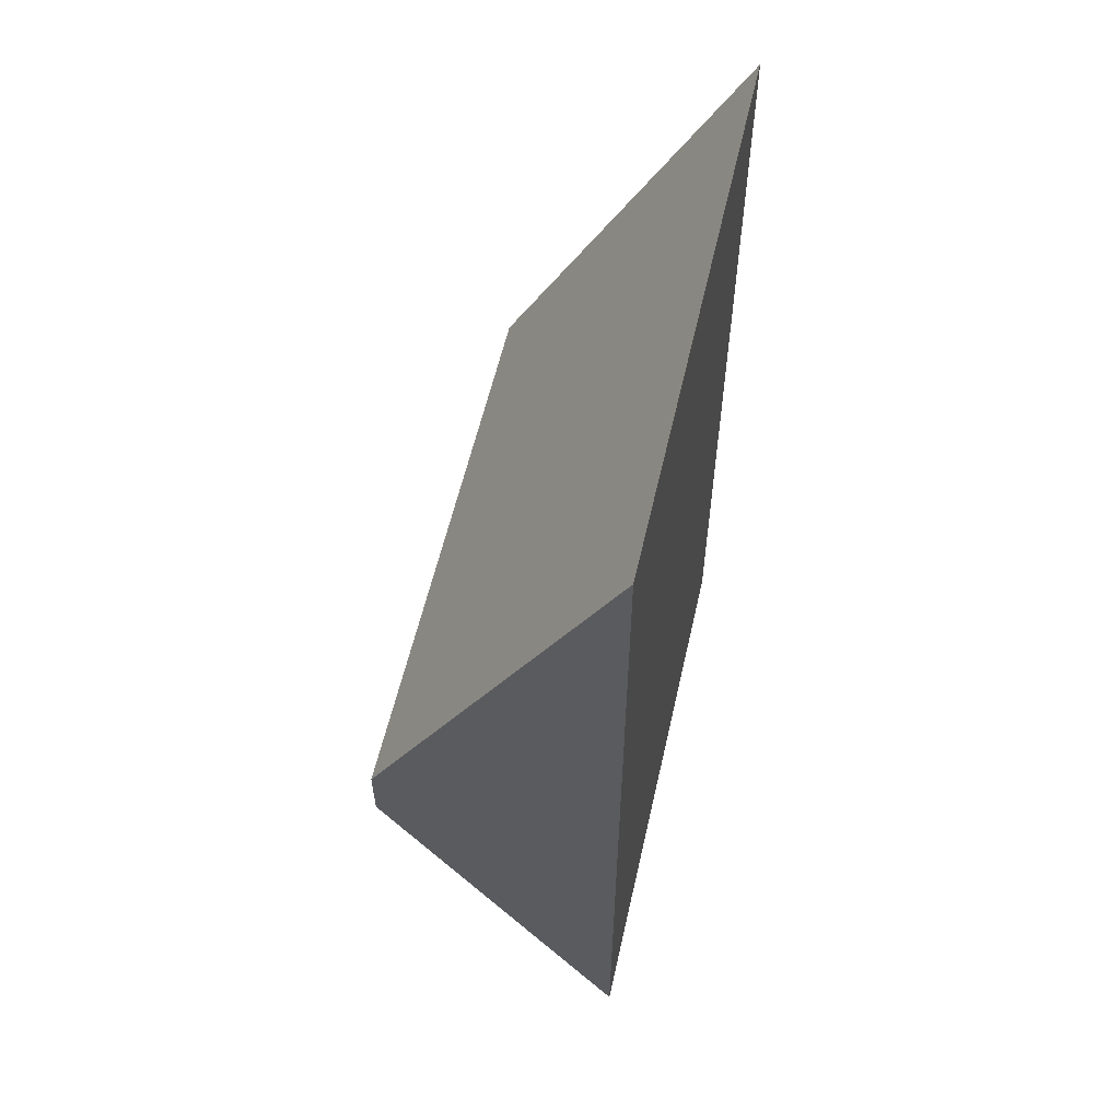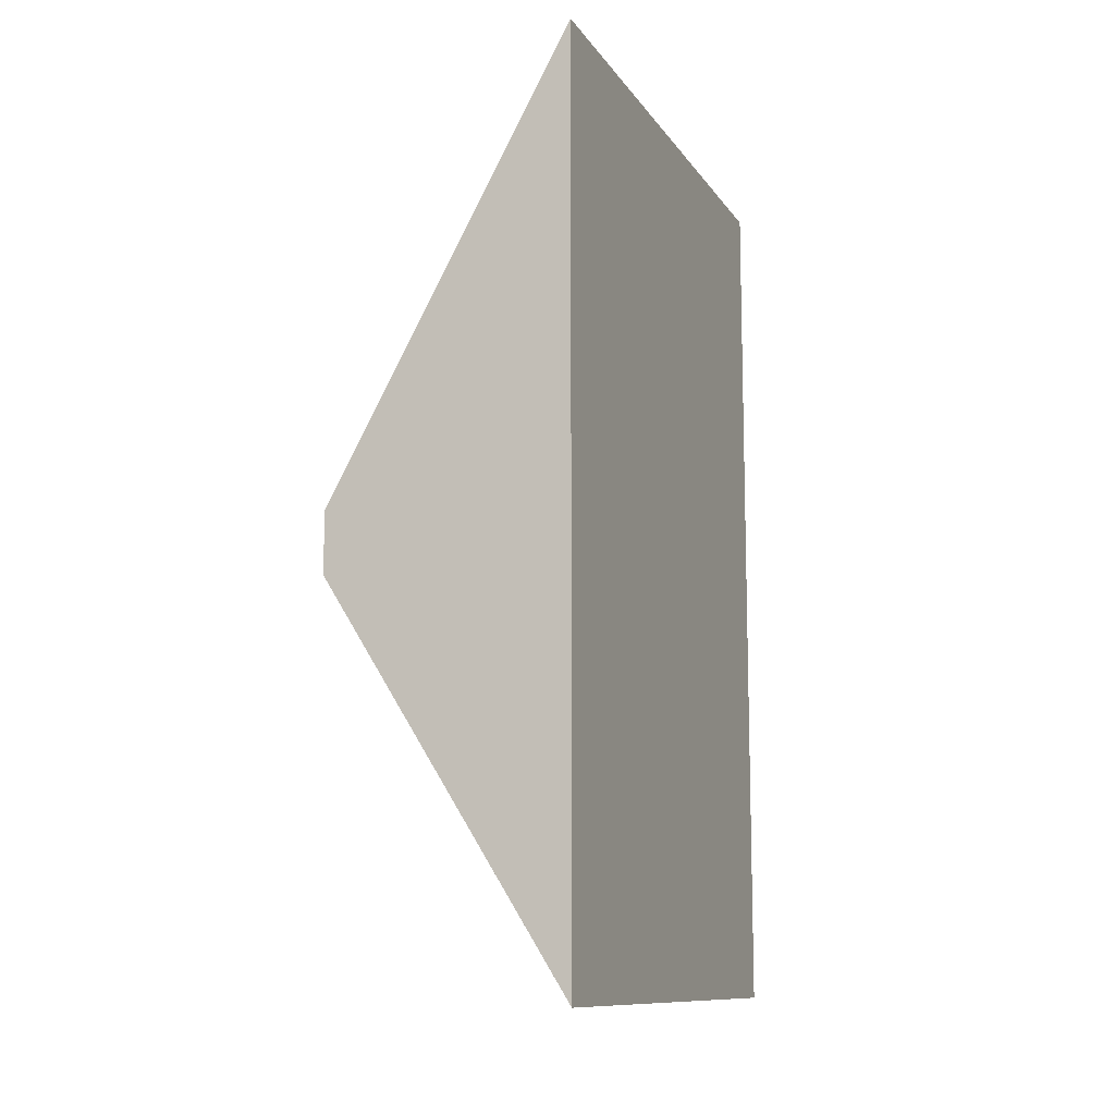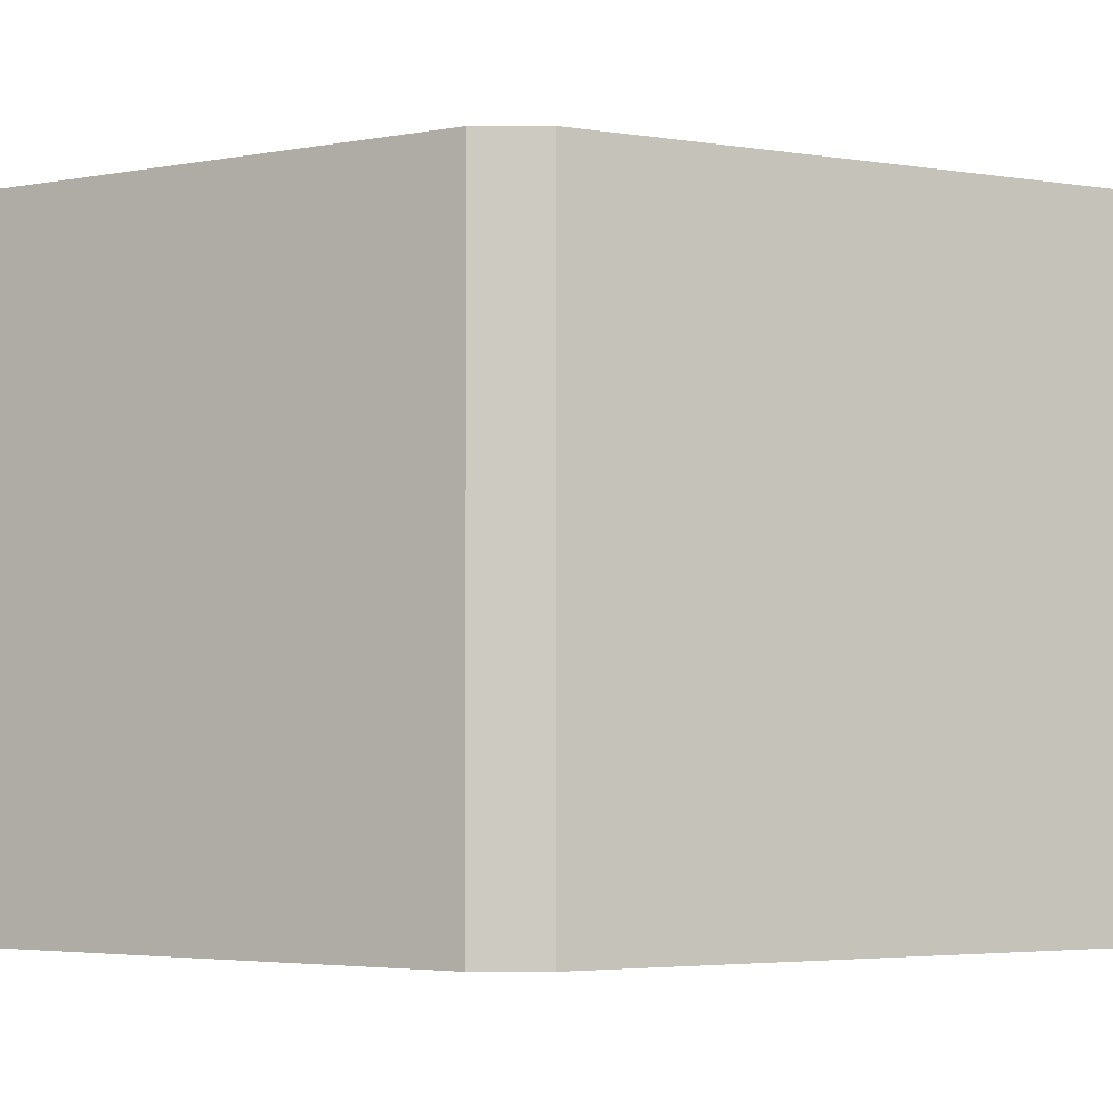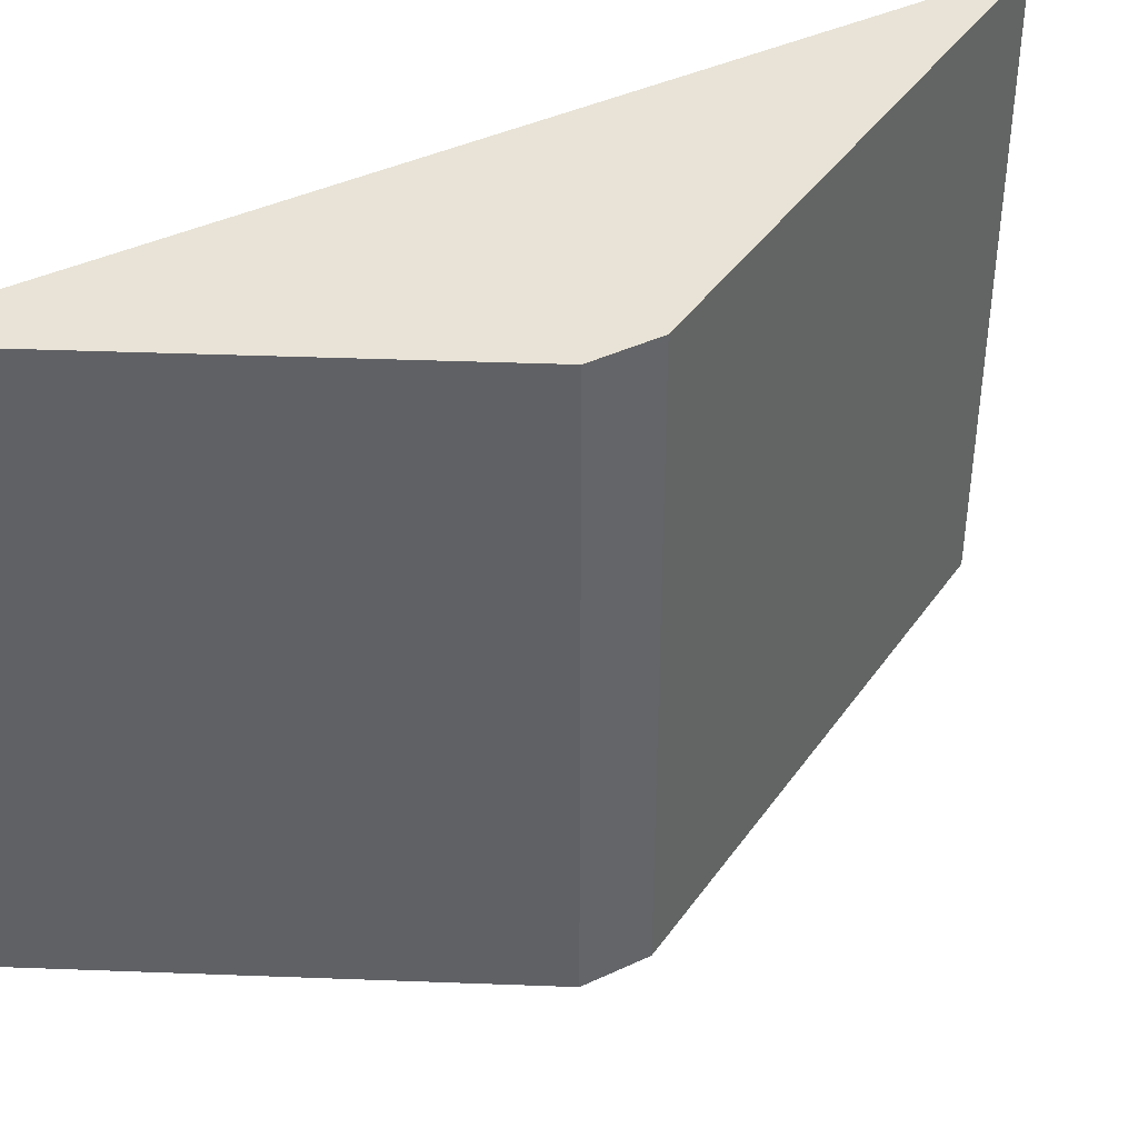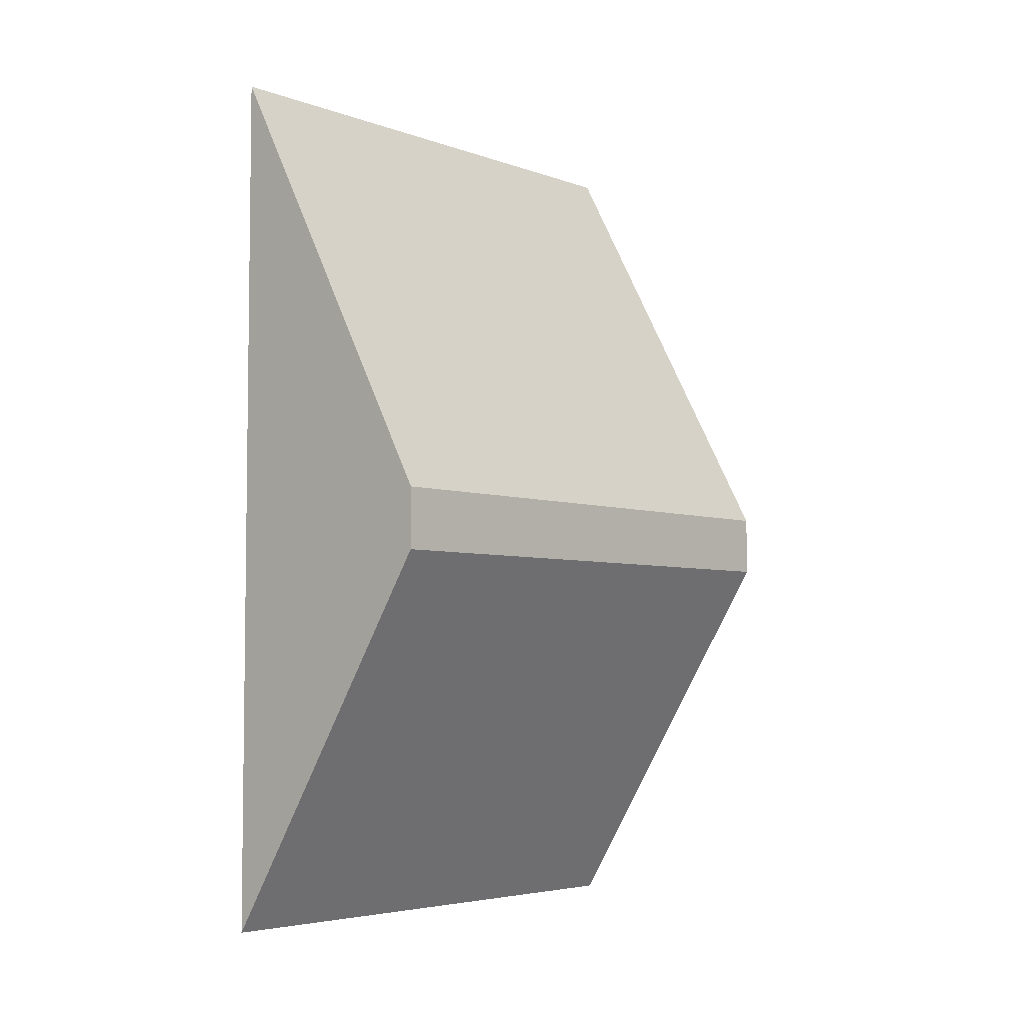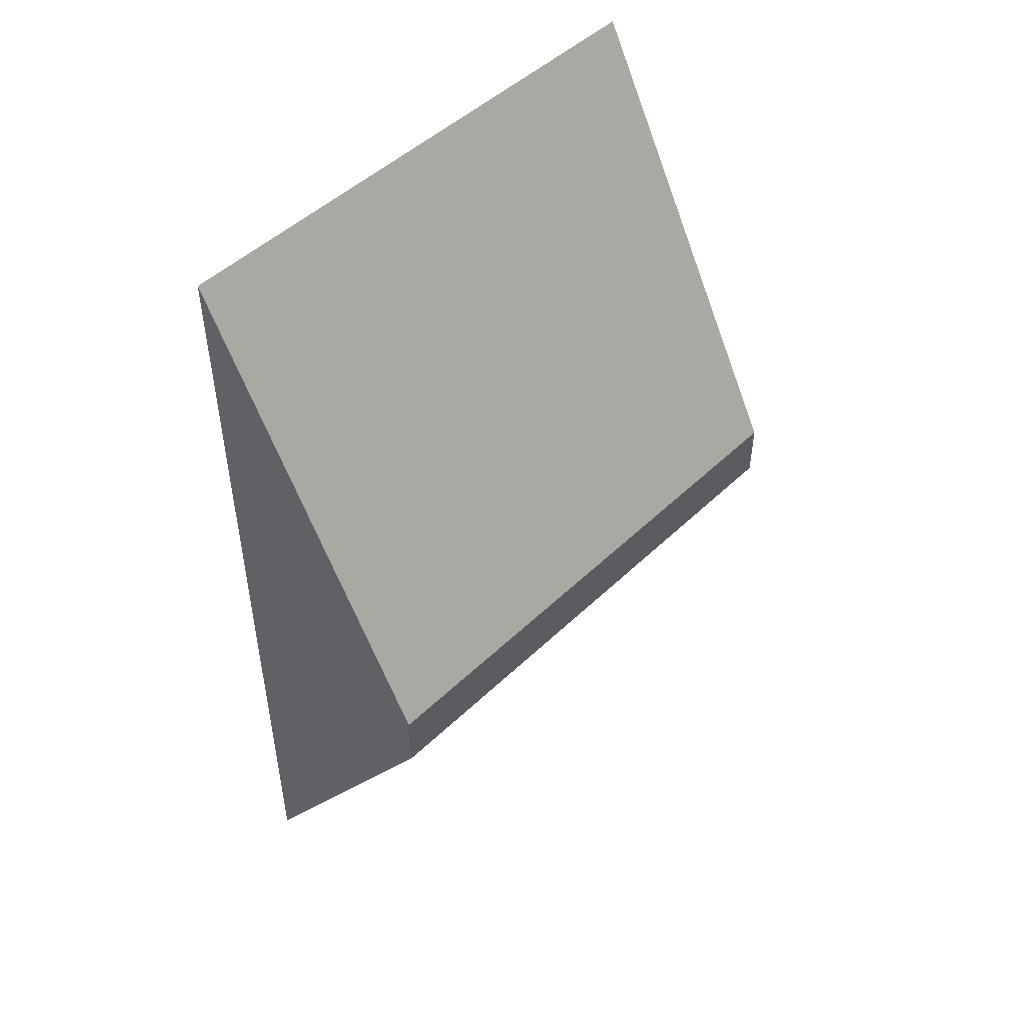
<metadata>
{"format":"obj","ext":"obj","renderer":"f3d","projection":"perspective","resolution":1024,"background":"white","views":[{"elev":57.8,"azim":12.8,"up":"+Z"},{"elev":-11.3,"azim":21.0,"up":"+Z"},{"elev":-3.6,"azim":-89.9,"up":"+Y"},{"elev":41.5,"azim":-119.6,"up":"+Y"},{"elev":-4.8,"azim":-138.3,"up":"+Z"},{"elev":48.6,"azim":-136.8,"up":"+Z"}]}
</metadata>
<code>
g pb_Mesh-4835336
v -2.48e-08 -2.507e-06 0.3306
v -0.4295 7.222e-06 -0.4577
v -1.613e-08 1 0.3306
v -0.4295 1 -0.4577
v -0.4295 7.222e-06 -0.4577
v -0.4295 7.371e-06 -0.565
v -0.4295 1 -0.4577
v -0.4295 1 -0.565
v -0.4295 7.371e-06 -0.565
v 9.545e-08 -2.605e-06 -1.247
v -0.4295 1 -0.565
v 9.311e-08 1 -1.247
v 9.545e-08 -2.605e-06 -1.247
v -2.48e-08 -2.507e-06 0.3306
v 9.311e-08 1 -1.247
v -1.613e-08 1 0.3306
v -1.613e-08 1 0.3306
v -0.4295 1 -0.4577
v 9.311e-08 1 -1.247
v -0.4295 1 -0.565
v 9.545e-08 -2.605e-06 -1.247
v -0.4295 7.371e-06 -0.565
v -2.48e-08 -2.507e-06 0.3306
v -0.4295 7.222e-06 -0.4577
g pb_Mesh-4835336_0
f 3 2 1
f 3 4 2
f 7 6 5
f 7 8 6
f 11 10 9
f 11 12 10
f 15 14 13
f 15 16 14
f 19 18 17
f 19 20 18
f 23 22 21
f 23 24 22

</code>
